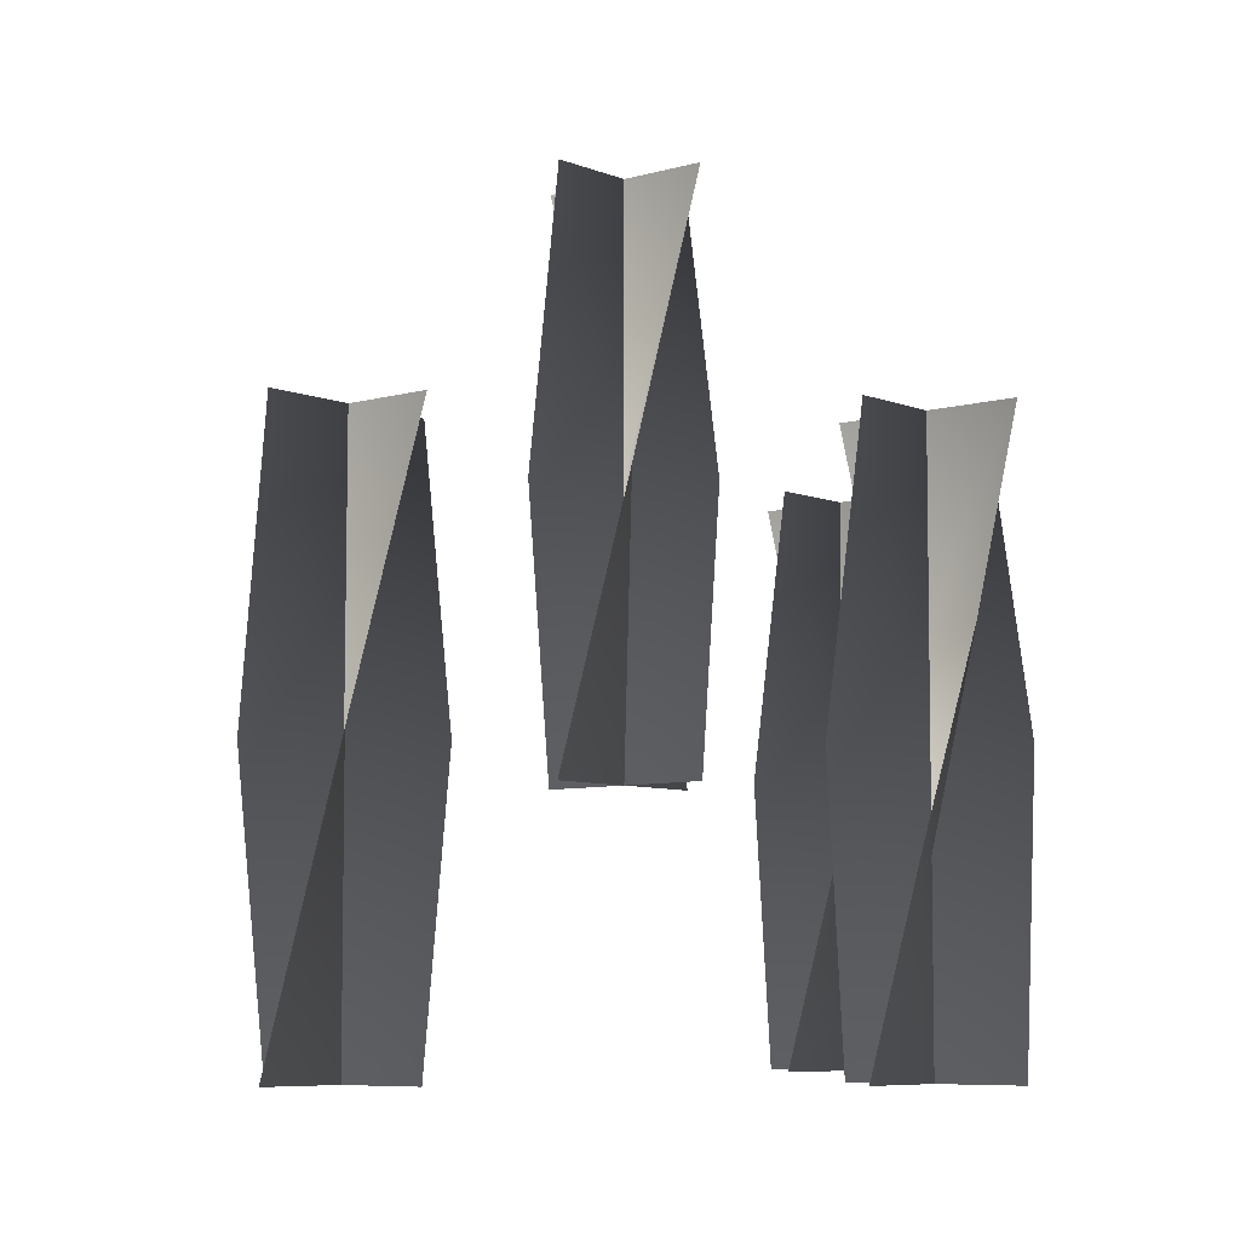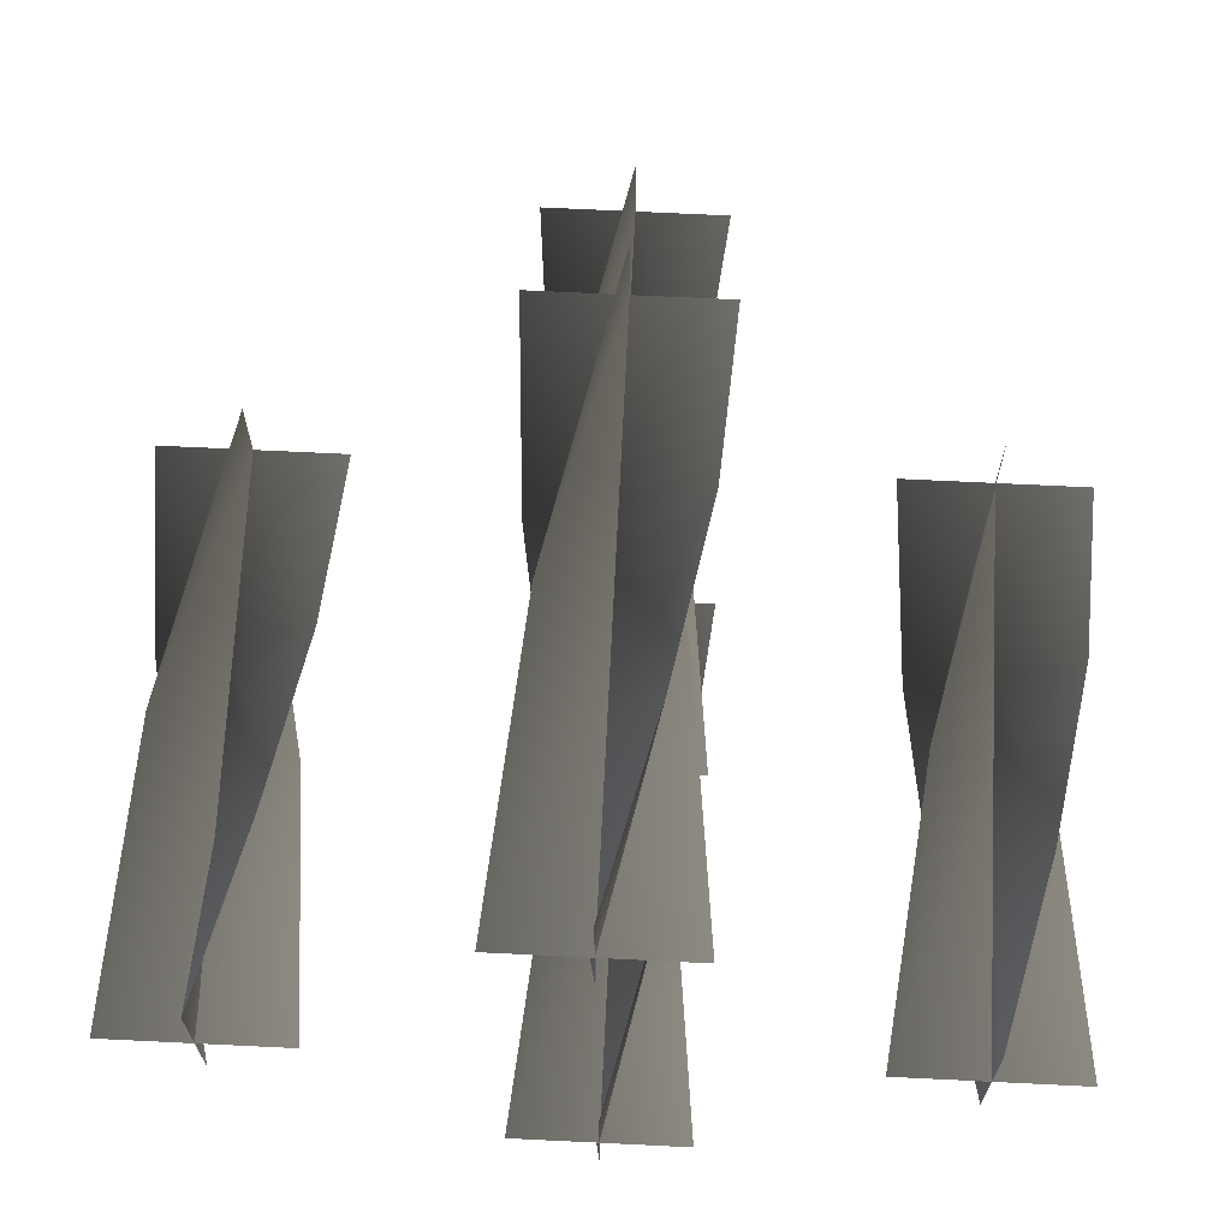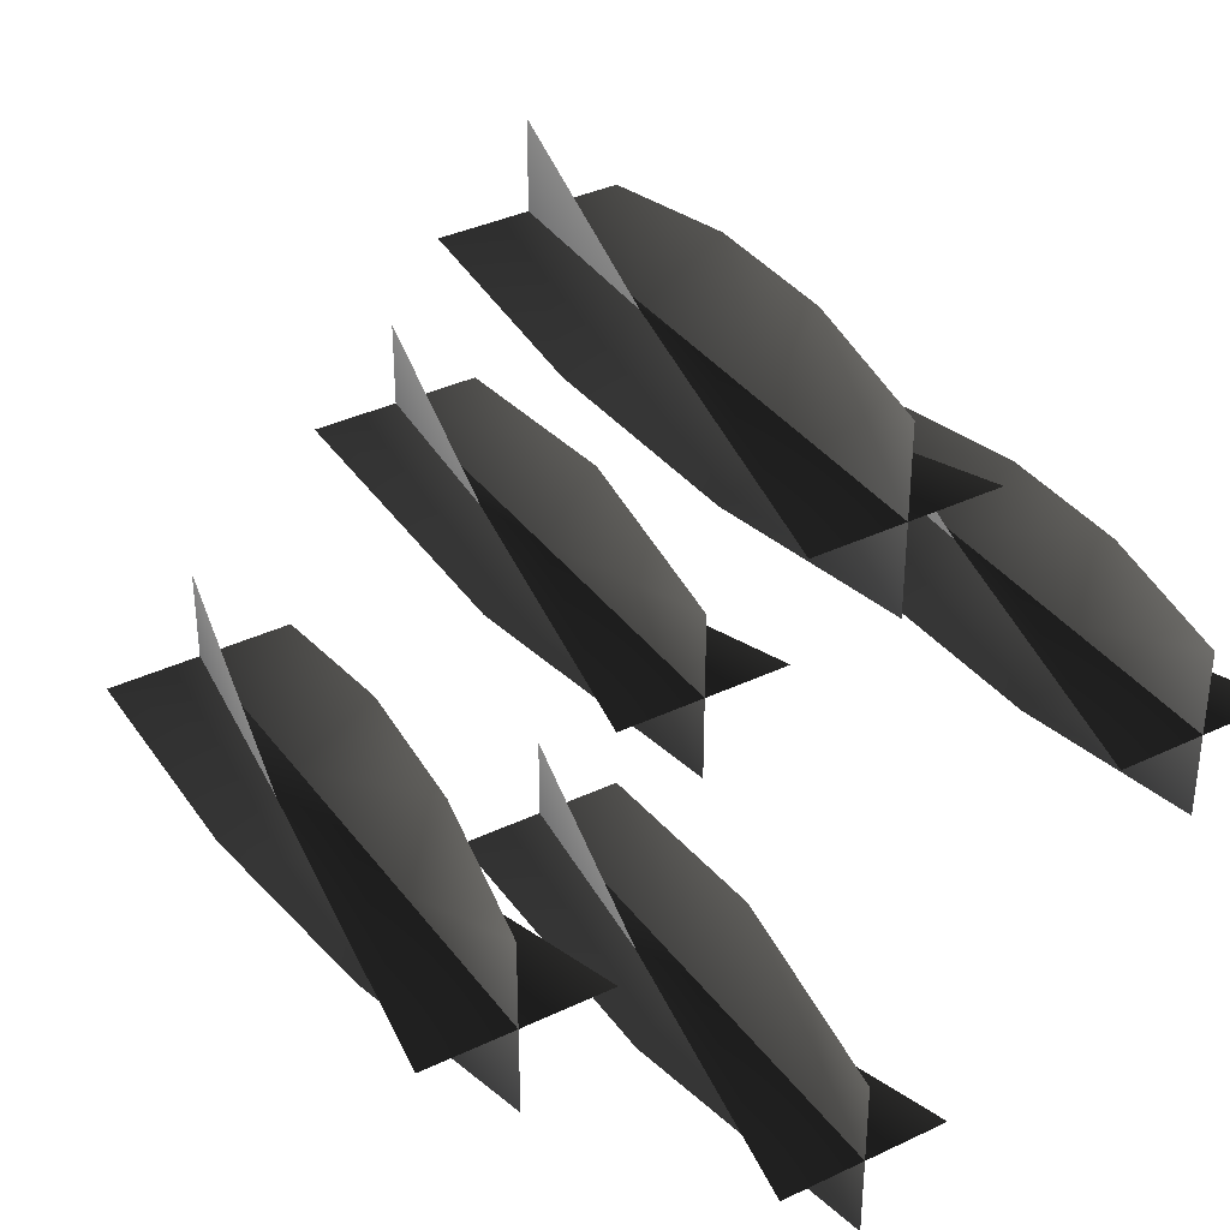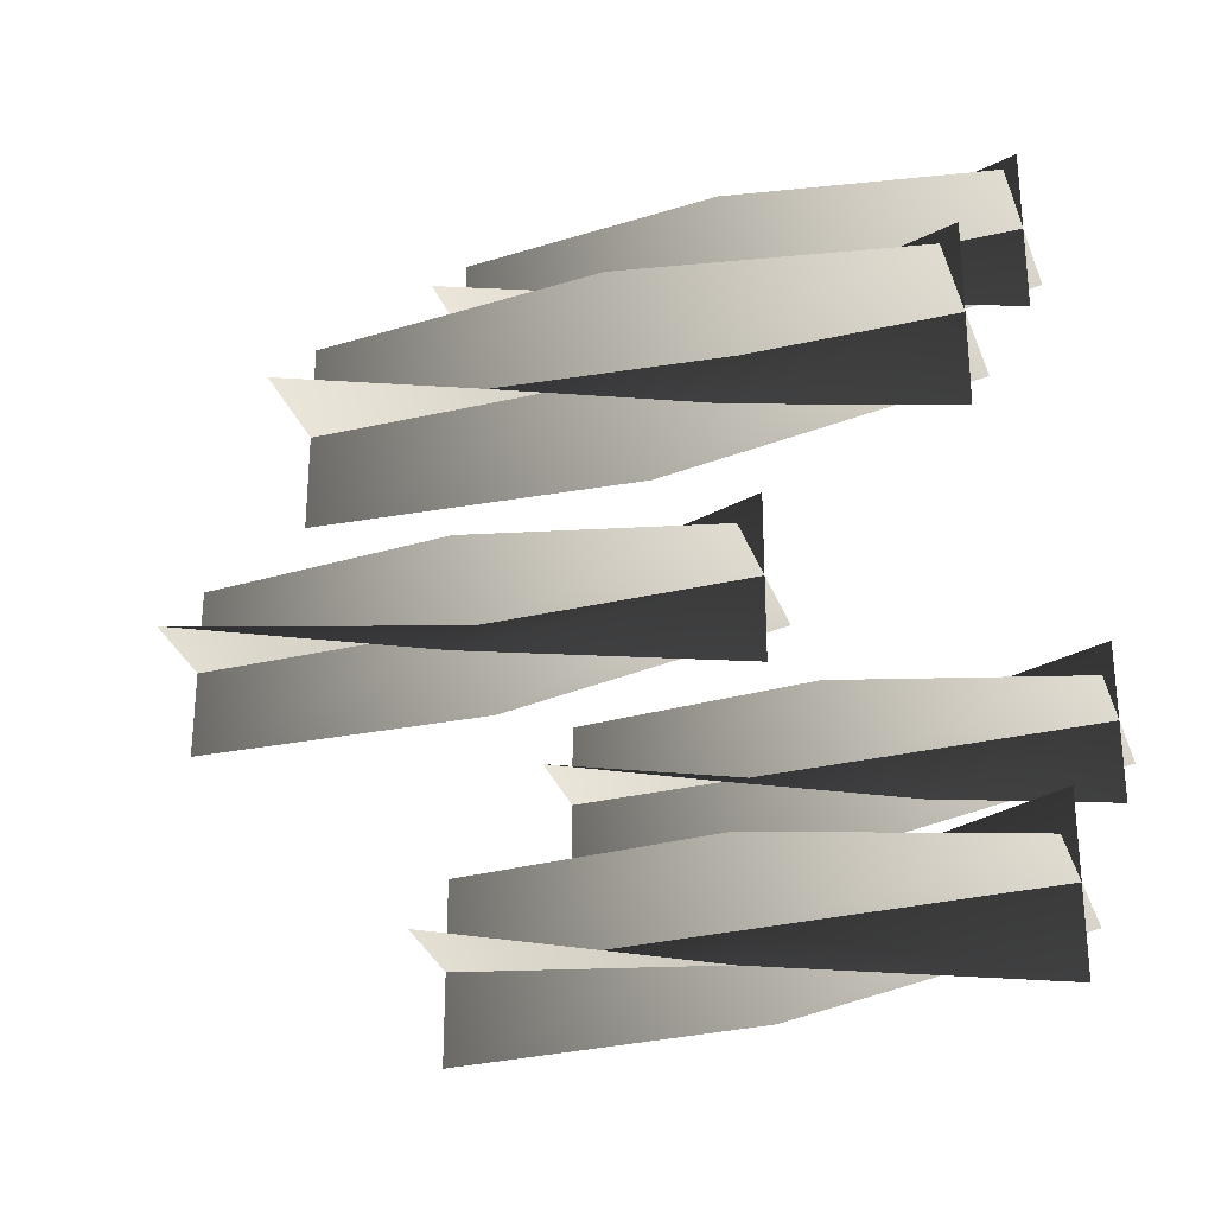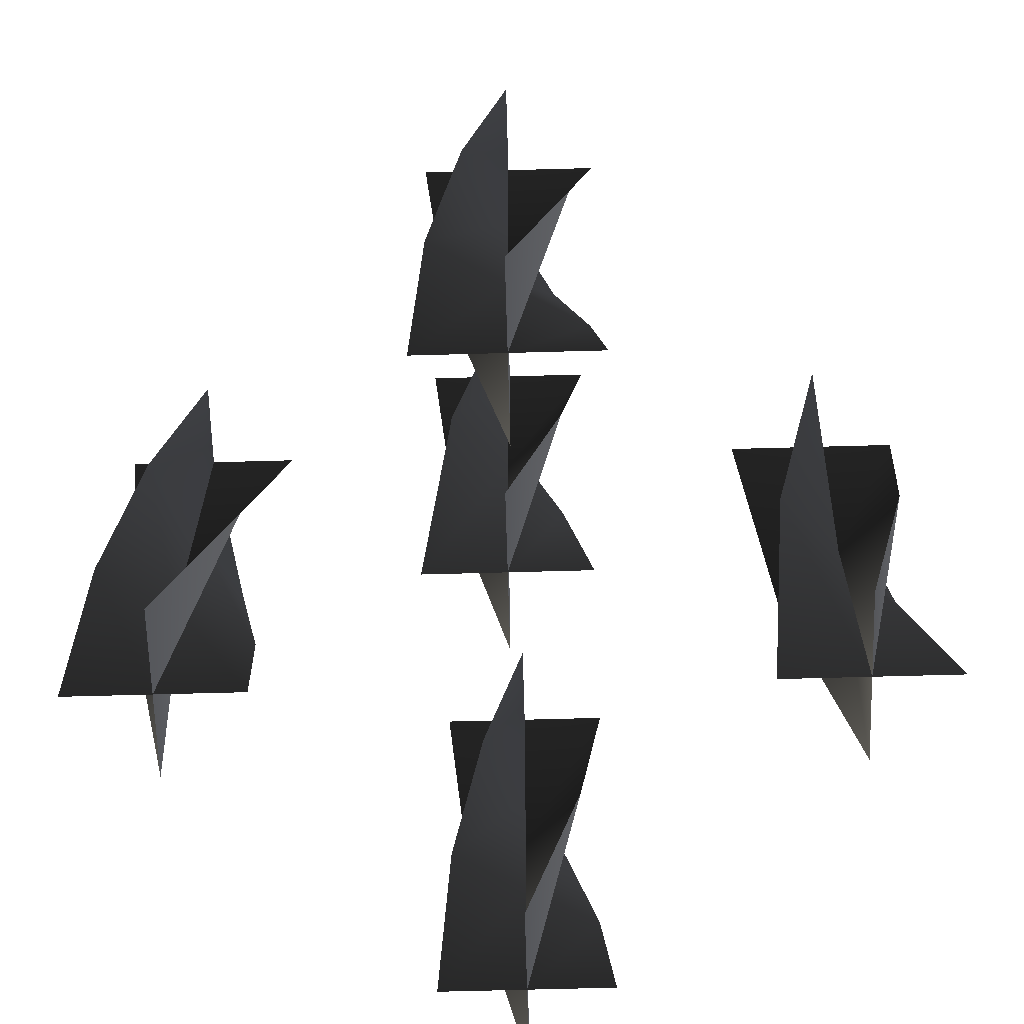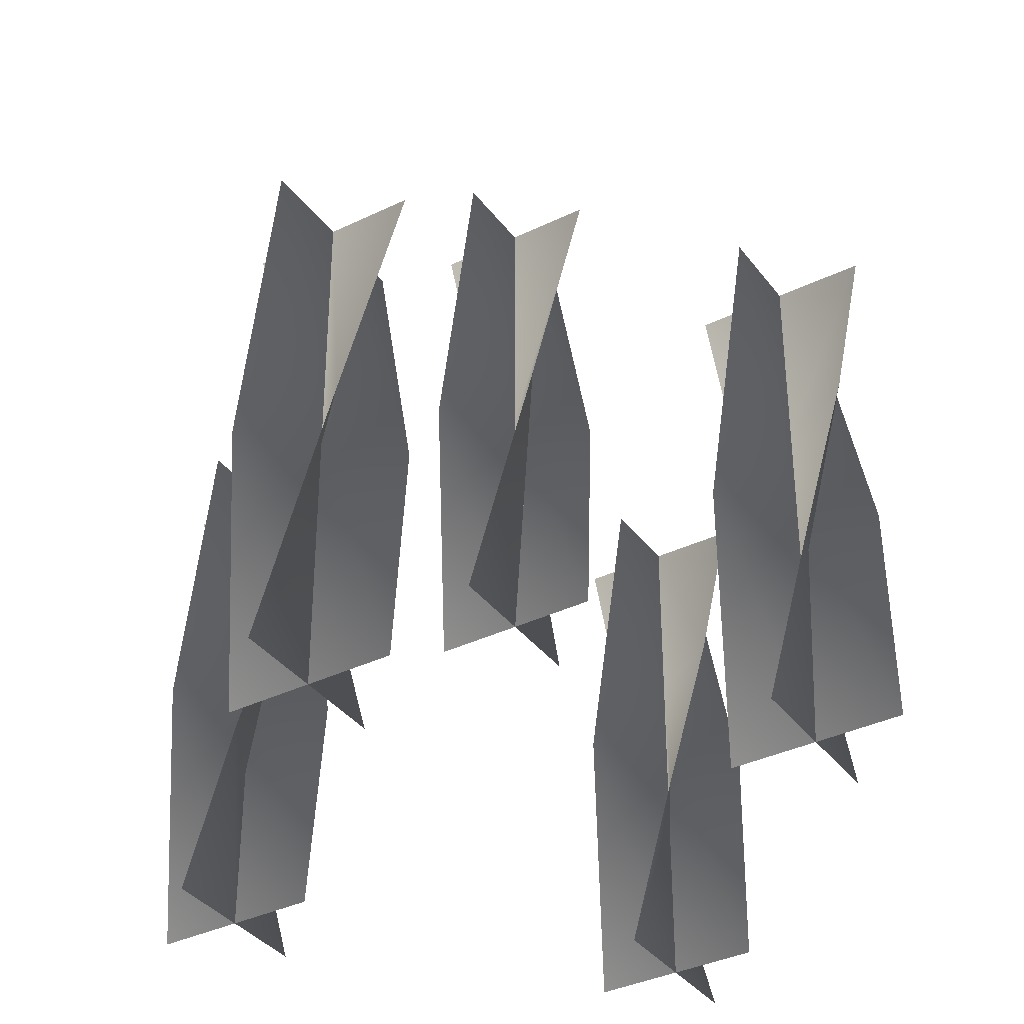
<metadata>
{"format":"obj","ext":"obj","renderer":"f3d","projection":"perspective","resolution":1024,"background":"white","views":[{"elev":-6.9,"azim":40.4,"up":"+Z"},{"elev":68.9,"azim":-177.2,"up":"+Y"},{"elev":36.5,"azim":148.1,"up":"+Y"},{"elev":-31.8,"azim":108.1,"up":"+Y"},{"elev":-65.6,"azim":-88.4,"up":"+Z"},{"elev":-36.6,"azim":32.2,"up":"+Z"}]}
</metadata>
<code>
v -0.03535 -0.03267 1.281
v 0.0002672 0.002952 1.281
v 0.0002672 0.002952 1.12
v -0.05189 0.002952 1.12
v 0.05242 0.002953 1.12
v 0.03589 0.03857 1.281
v 0.0002671 -0.0492 1.442
v 0.0002672 0.002952 1.442
v 0.0002662 0.05511 1.442
v 0.03589 -0.03267 1.281
v 0.0002672 0.002952 1.281
v 0.0002672 0.002952 1.12
v 0.0002671 -0.0492 1.12
v 0.0002662 0.05511 1.12
v -0.03535 0.03858 1.281
v 0.05242 0.002953 1.442
v 0.0002672 0.002952 1.442
v -0.05189 0.002952 1.442
v -0.03535 -0.03267 1.281
v -0.05189 0.002952 1.12
v 0.0002672 0.002952 1.12
v 0.0002672 0.002952 1.281
v 0.05242 0.002953 1.12
v 0.03589 0.03857 1.281
v 0.0002671 -0.0492 1.442
v 0.0002672 0.002952 1.442
v 0.0002662 0.05511 1.442
v 0.03589 -0.03267 1.281
v 0.0002671 -0.0492 1.12
v 0.0002672 0.002952 1.12
v 0.0002672 0.002952 1.281
v 0.0002662 0.05511 1.12
v -0.03535 0.03858 1.281
v 0.05242 0.002953 1.442
v 0.0002672 0.002952 1.442
v -0.05189 0.002952 1.442
v 0.1613 -0.03851 1.132
v 0.1969 -0.002891 1.132
v 0.1969 -0.002891 0.9705
v 0.1447 -0.002892 0.9705
v 0.249 -0.00289 0.9705
v 0.2325 0.03273 1.132
v 0.1969 -0.05504 1.293
v 0.1969 -0.002891 1.293
v 0.1969 0.04926 1.293
v 0.223 -0.04806 1.078
v 0.1969 -0.002891 1.078
v 0.1969 -0.002891 0.9705
v 0.1969 -0.05504 0.9705
v 0.1969 0.04926 0.9705
v 0.1708 0.04228 1.078
v 0.2421 -0.02897 1.185
v 0.1969 -0.002891 1.185
v 0.1517 0.02319 1.185
v 0.249 -0.00289 1.293
v 0.1969 -0.002891 1.293
v 0.1447 -0.002892 1.293
v 0.1613 -0.03851 1.132
v 0.1447 -0.002892 0.9705
v 0.1969 -0.002891 0.9705
v 0.1969 -0.002891 1.132
v 0.249 -0.00289 0.9705
v 0.2325 0.03273 1.132
v 0.1969 -0.05504 1.293
v 0.1969 -0.002891 1.293
v 0.1969 0.04926 1.293
v 0.223 -0.04806 1.078
v 0.1969 -0.05504 0.9705
v 0.1969 -0.002891 0.9705
v 0.1969 -0.002891 1.078
v 0.1969 0.04926 0.9705
v 0.1708 0.04228 1.078
v 0.2421 -0.02897 1.185
v 0.1969 -0.002891 1.185
v 0.1517 0.02319 1.185
v 0.249 -0.00289 1.293
v 0.1969 -0.002891 1.293
v 0.1447 -0.002892 1.293
v -0.2333 -0.03852 1.132
v -0.1976 -0.002889 1.132
v -0.1976 -0.002889 0.9705
v -0.2498 -0.00289 0.9705
v -0.1455 -0.002893 0.9705
v -0.162 0.03273 1.132
v -0.1976 -0.05505 1.293
v -0.1976 -0.002894 1.293
v -0.1976 0.04926 1.293
v -0.1716 -0.04806 1.078
v -0.1976 -0.002889 1.078
v -0.1976 -0.002889 0.9705
v -0.1976 -0.05505 0.9705
v -0.1976 0.04926 0.9705
v -0.2237 0.04228 1.078
v -0.1525 -0.02897 1.185
v -0.1976 -0.002889 1.185
v -0.2428 0.02319 1.185
v -0.1455 -0.002893 1.293
v -0.1976 -0.002889 1.293
v -0.2498 -0.00289 1.293
v -0.2333 -0.03851 1.132
v -0.2498 -0.00289 0.9705
v -0.1976 -0.002889 0.9705
v -0.1976 -0.002889 1.132
v -0.1455 -0.002893 0.9705
v -0.162 0.03273 1.132
v -0.1976 -0.05505 1.293
v -0.1976 -0.002889 1.293
v -0.1976 0.04926 1.293
v -0.1716 -0.04806 1.078
v -0.1976 -0.05505 0.9705
v -0.1976 -0.002889 0.9705
v -0.1976 -0.002889 1.078
v -0.1976 0.04926 0.9705
v -0.2237 0.04228 1.078
v -0.1525 -0.02897 1.185
v -0.1976 -0.002889 1.185
v -0.2428 0.02319 1.185
v -0.1455 -0.002893 1.293
v -0.1976 -0.002889 1.293
v -0.2498 -0.00289 1.293
v -0.03851 -0.1613 1.132
v -0.00289 -0.1969 1.132
v -0.00289 -0.1969 0.9705
v -0.00289 -0.1447 0.9705
v -0.002892 -0.249 0.9705
v 0.03273 -0.2325 1.132
v -0.05504 -0.1969 1.293
v -0.00289 -0.1969 1.293
v 0.04926 -0.1969 1.293
v -0.03851 -0.2325 1.132
v -0.00289 -0.1969 1.132
v -0.00289 -0.1969 0.9705
v -0.05504 -0.1969 0.9705
v 0.04926 -0.1969 0.9705
v 0.03273 -0.1613 1.132
v -0.002892 -0.249 1.293
v -0.00289 -0.1969 1.293
v -0.00289 -0.1447 1.293
v -0.03851 -0.1613 1.132
v -0.00289 -0.1447 0.9705
v -0.00289 -0.1969 0.9705
v -0.00289 -0.1969 1.132
v -0.002892 -0.249 0.9705
v 0.03273 -0.2325 1.132
v -0.05504 -0.1969 1.293
v -0.00289 -0.1969 1.293
v 0.04926 -0.1969 1.293
v -0.03851 -0.2325 1.132
v -0.05504 -0.1969 0.9705
v -0.00289 -0.1969 0.9705
v -0.00289 -0.1969 1.132
v 0.04926 -0.1969 0.9705
v 0.03273 -0.1613 1.132
v -0.002889 -0.249 1.293
v -0.00289 -0.1969 1.293
v -0.00289 -0.1447 1.293
v -0.02897 0.2428 1.078
v -0.002891 0.1976 1.078
v -0.002891 0.1976 0.9705
v -0.002891 0.2498 0.9705
v -0.00289 0.1455 0.9705
v 0.02319 0.1525 1.078
v -0.04806 0.2237 1.185
v -0.002891 0.1976 1.185
v 0.04228 0.1716 1.185
v -0.05504 0.1976 1.293
v -0.002891 0.1976 1.293
v 0.04926 0.1976 1.293
v -0.03851 0.162 1.132
v -0.00289 0.1976 1.132
v -0.00289 0.1976 0.9705
v -0.05504 0.1976 0.9705
v 0.04926 0.1976 0.9705
v 0.03273 0.2333 1.132
v -0.00289 0.1455 1.293
v -0.00289 0.1976 1.293
v -0.002891 0.2498 1.293
v -0.02897 0.2428 1.078
v -0.002891 0.2498 0.9705
v -0.002891 0.1976 0.9705
v -0.002891 0.1976 1.078
v -0.00289 0.1455 0.9705
v 0.02319 0.1525 1.078
v -0.04806 0.2237 1.185
v -0.002891 0.1976 1.185
v 0.04228 0.1716 1.185
v -0.05504 0.1976 1.293
v -0.002891 0.1976 1.293
v 0.04926 0.1976 1.293
v -0.03851 0.162 1.132
v -0.05504 0.1976 0.9705
v -0.00289 0.1976 0.9705
v -0.00289 0.1976 1.132
v 0.04926 0.1976 0.9705
v 0.03273 0.2333 1.132
v -0.00289 0.1455 1.293
v -0.00289 0.1976 1.293
v -0.002891 0.2498 1.293
g Candlestick_Floor_02_Lit_(4)_5617_31
f 1 3 2
f 1 4 3
f 2 3 5
f 2 5 6
f 7 1 2
f 7 2 8
f 8 2 6
f 8 6 9
f 10 12 11
f 10 13 12
f 11 12 14
f 11 14 15
f 16 10 11
f 16 11 17
f 17 11 15
f 17 15 18
f 19 21 20
f 19 22 21
f 22 23 21
f 22 24 23
f 25 22 19
f 25 26 22
f 26 24 22
f 26 27 24
f 28 30 29
f 28 31 30
f 31 32 30
f 31 33 32
f 34 31 28
f 34 35 31
f 35 33 31
f 35 36 33
f 37 39 38
f 37 40 39
f 38 39 41
f 38 41 42
f 43 37 38
f 43 38 44
f 44 38 42
f 44 42 45
f 46 48 47
f 46 49 48
f 47 48 50
f 47 50 51
f 52 46 47
f 52 47 53
f 53 47 51
f 53 51 54
f 55 52 53
f 55 53 56
f 56 53 54
f 56 54 57
f 58 60 59
f 58 61 60
f 61 62 60
f 61 63 62
f 64 61 58
f 64 65 61
f 65 63 61
f 65 66 63
f 67 69 68
f 67 70 69
f 70 71 69
f 70 72 71
f 73 70 67
f 73 74 70
f 74 72 70
f 74 75 72
f 76 74 73
f 76 77 74
f 77 75 74
f 77 78 75
f 79 81 80
f 79 82 81
f 80 81 83
f 80 83 84
f 85 79 80
f 85 80 86
f 86 80 84
f 86 84 87
f 88 90 89
f 88 91 90
f 89 90 92
f 89 92 93
f 94 88 89
f 94 89 95
f 95 89 93
f 95 93 96
f 97 94 95
f 97 95 98
f 98 95 96
f 98 96 99
f 100 102 101
f 100 103 102
f 103 104 102
f 103 105 104
f 106 103 100
f 106 107 103
f 107 105 103
f 107 108 105
f 109 111 110
f 109 112 111
f 112 113 111
f 112 114 113
f 115 112 109
f 115 116 112
f 116 114 112
f 116 117 114
f 118 116 115
f 118 119 116
f 119 117 116
f 119 120 117
f 121 123 122
f 121 124 123
f 122 123 125
f 122 125 126
f 127 121 122
f 127 122 128
f 128 122 126
f 128 126 129
f 130 132 131
f 130 133 132
f 131 132 134
f 131 134 135
f 136 130 131
f 136 131 137
f 137 131 135
f 137 135 138
f 139 141 140
f 139 142 141
f 142 143 141
f 142 144 143
f 145 142 139
f 145 146 142
f 146 144 142
f 146 147 144
f 148 150 149
f 148 151 150
f 151 152 150
f 151 153 152
f 154 151 148
f 154 155 151
f 155 153 151
f 155 156 153
f 157 159 158
f 157 160 159
f 158 159 161
f 158 161 162
f 163 157 158
f 163 158 164
f 164 158 162
f 164 162 165
f 166 163 164
f 166 164 167
f 167 164 165
f 167 165 168
f 169 171 170
f 169 172 171
f 170 171 173
f 170 173 174
f 175 169 170
f 175 170 176
f 176 170 174
f 176 174 177
f 178 180 179
f 178 181 180
f 181 182 180
f 181 183 182
f 184 181 178
f 184 185 181
f 185 183 181
f 185 186 183
f 187 185 184
f 187 188 185
f 188 186 185
f 188 189 186
f 190 192 191
f 190 193 192
f 193 194 192
f 193 195 194
f 196 193 190
f 196 197 193
f 197 195 193
f 197 198 195

</code>
